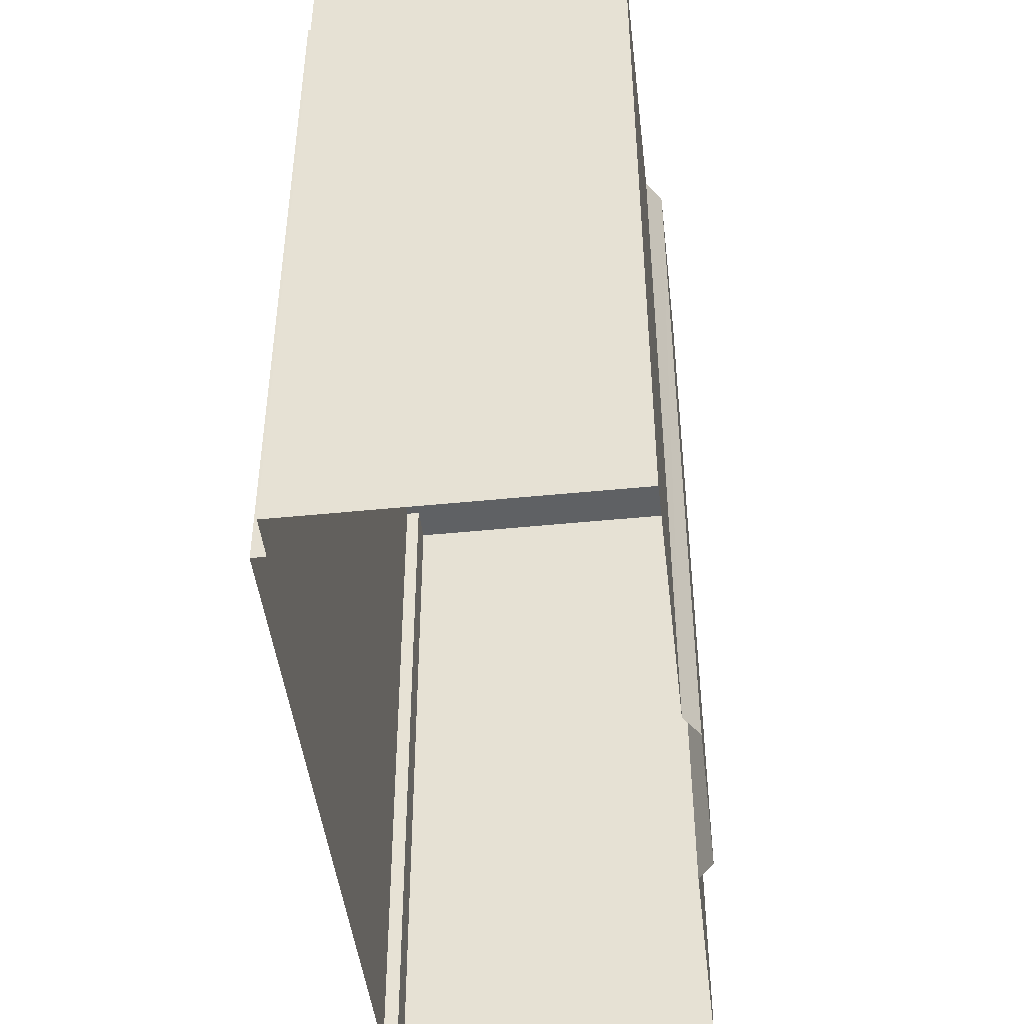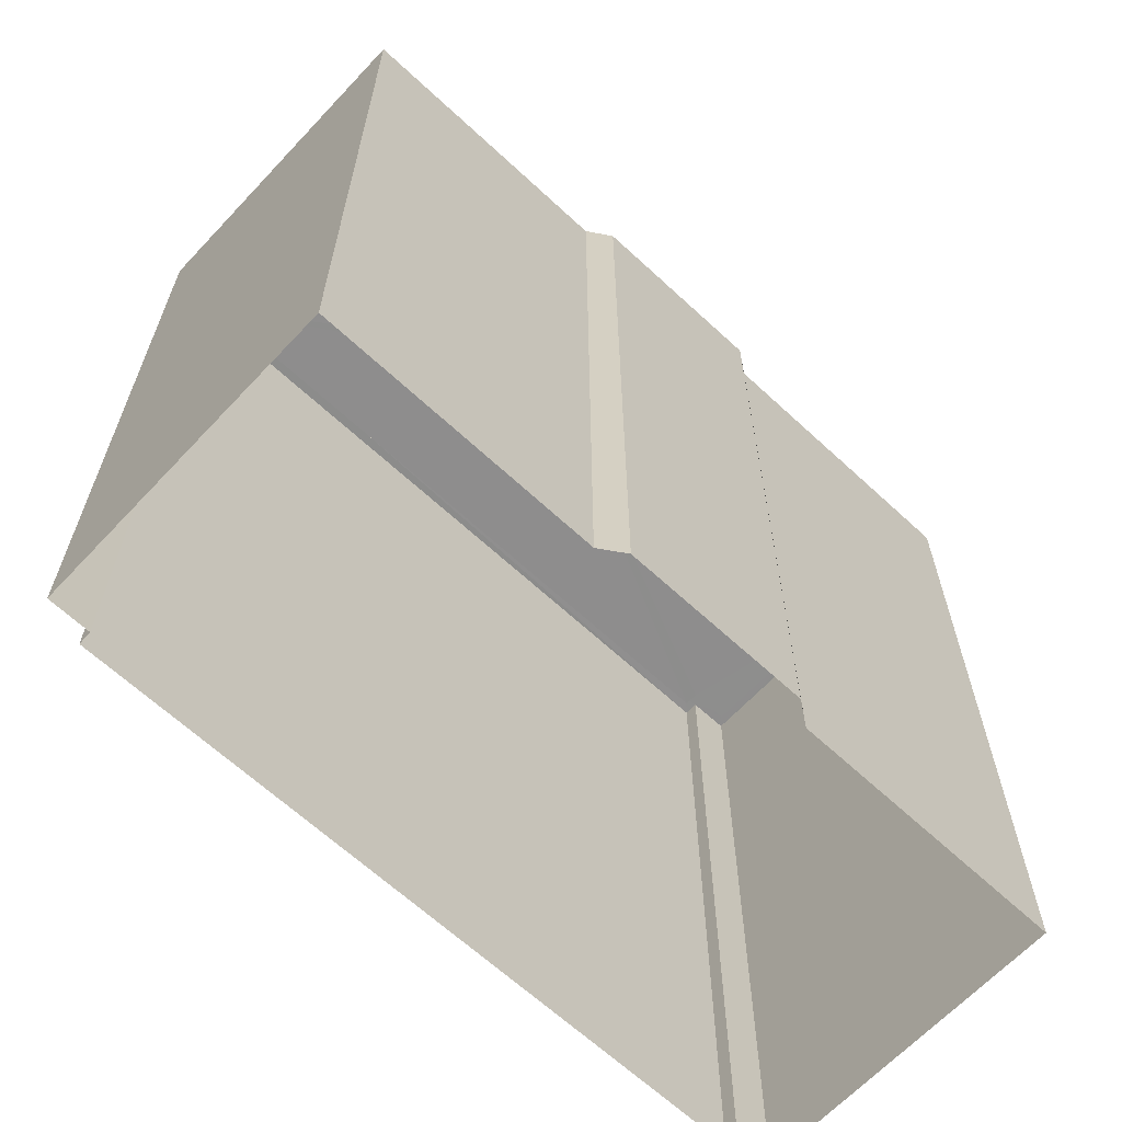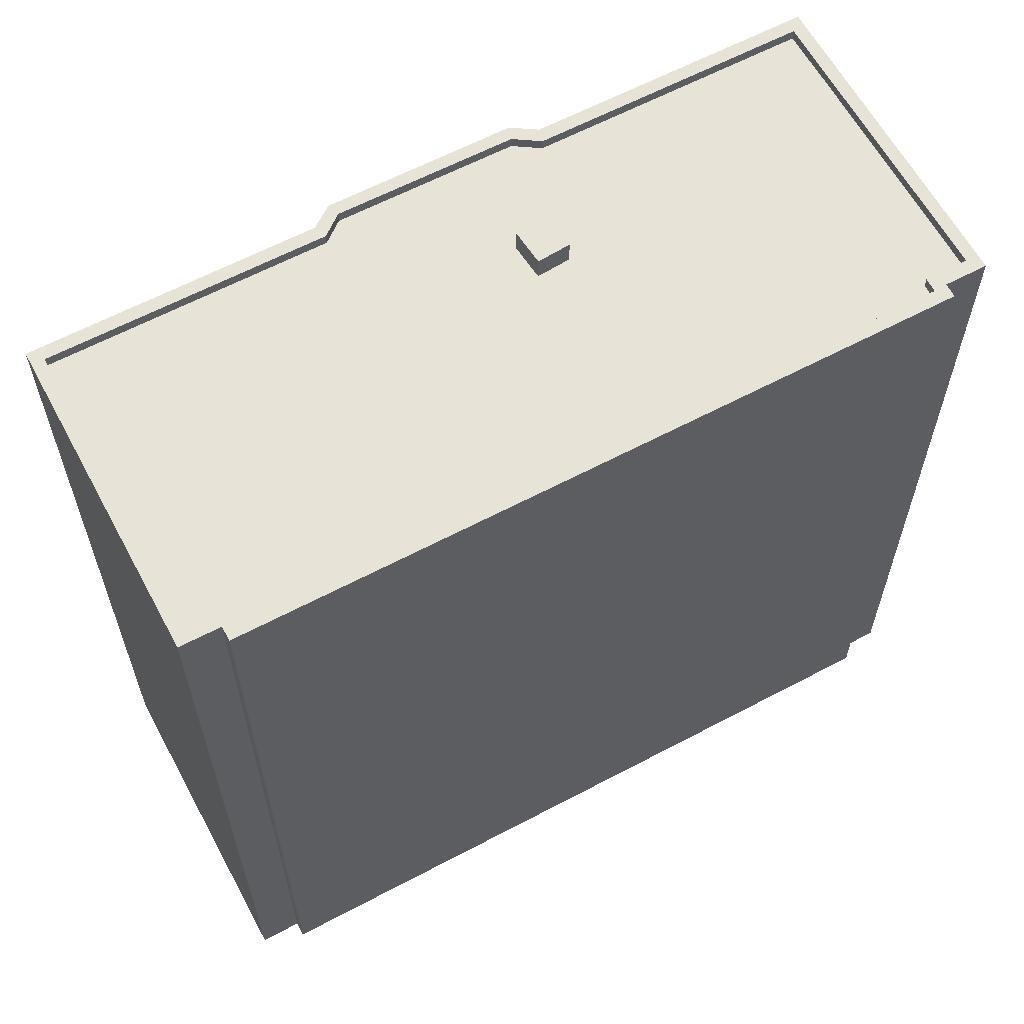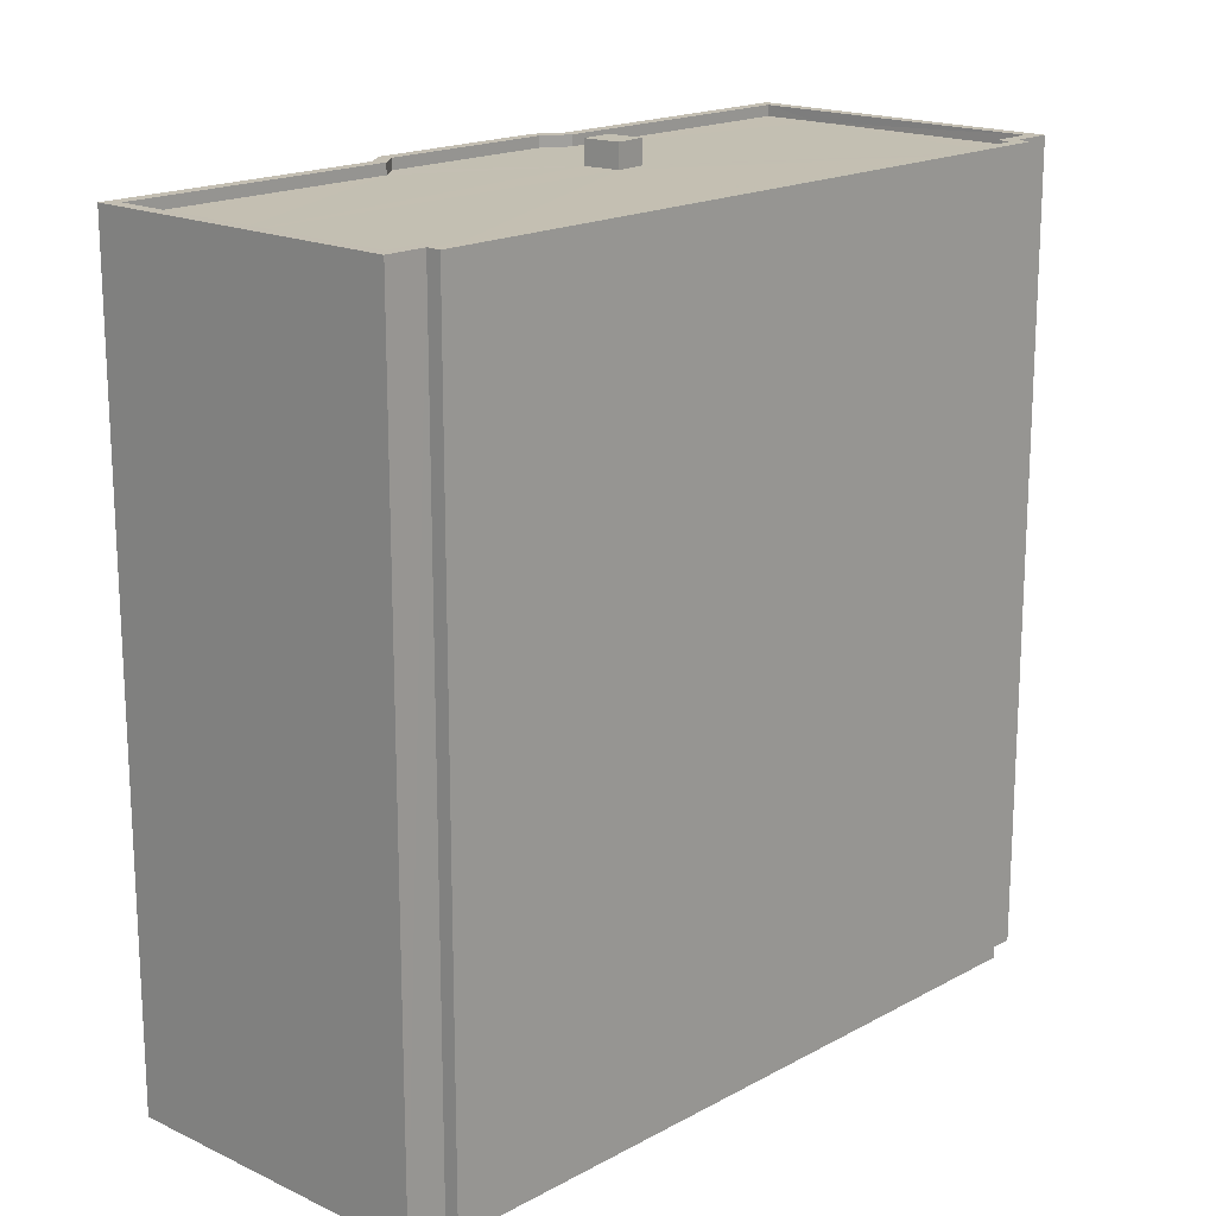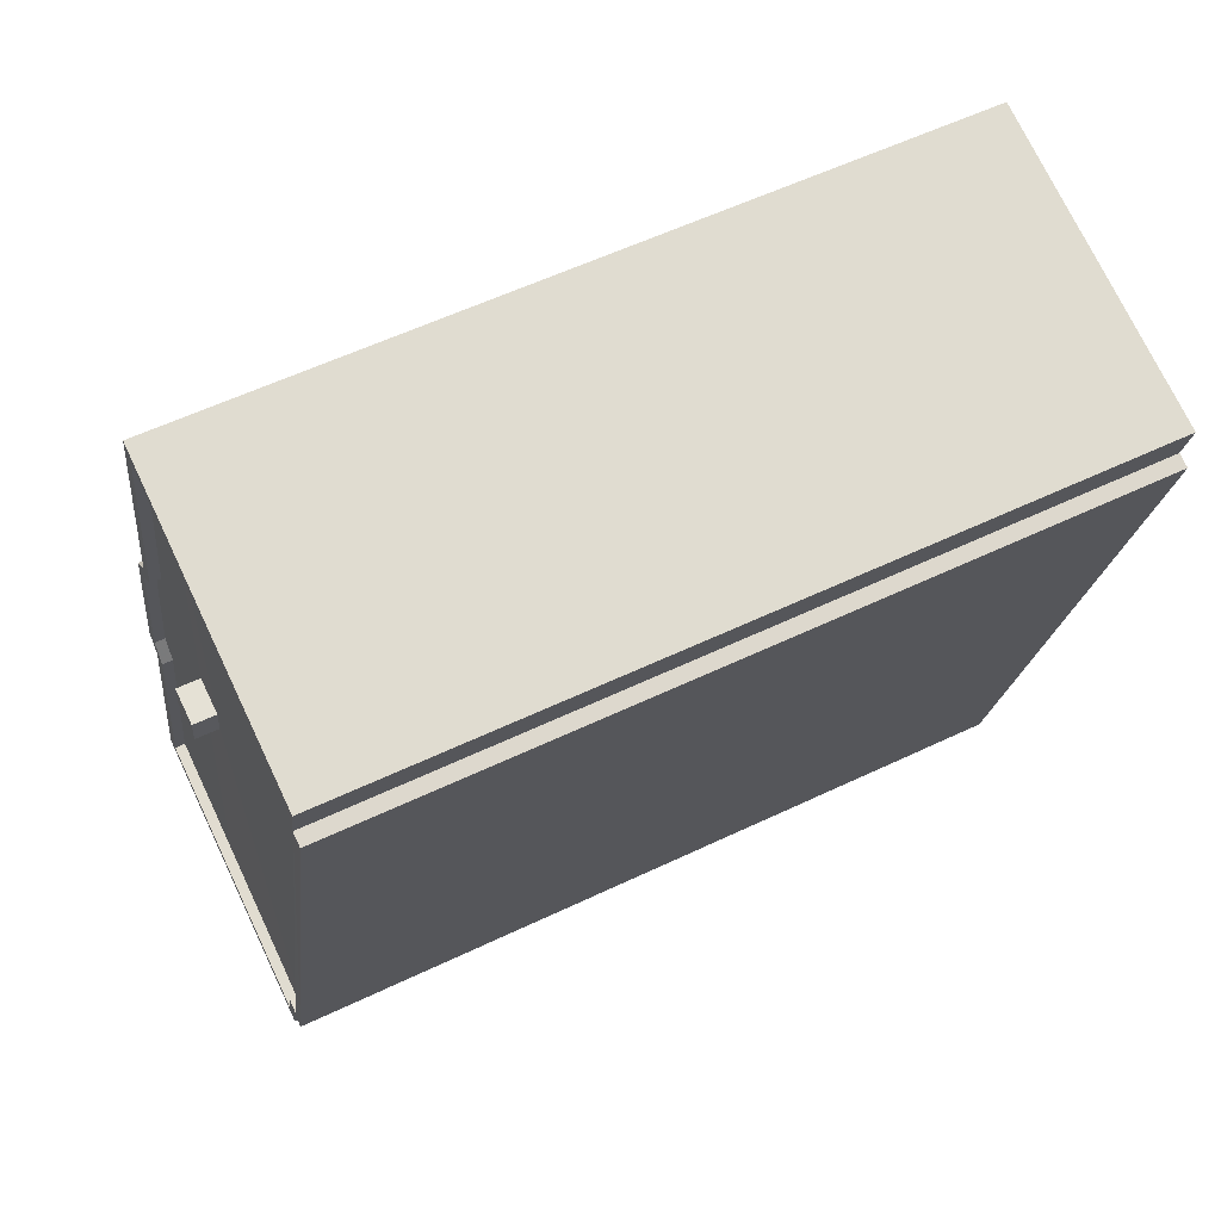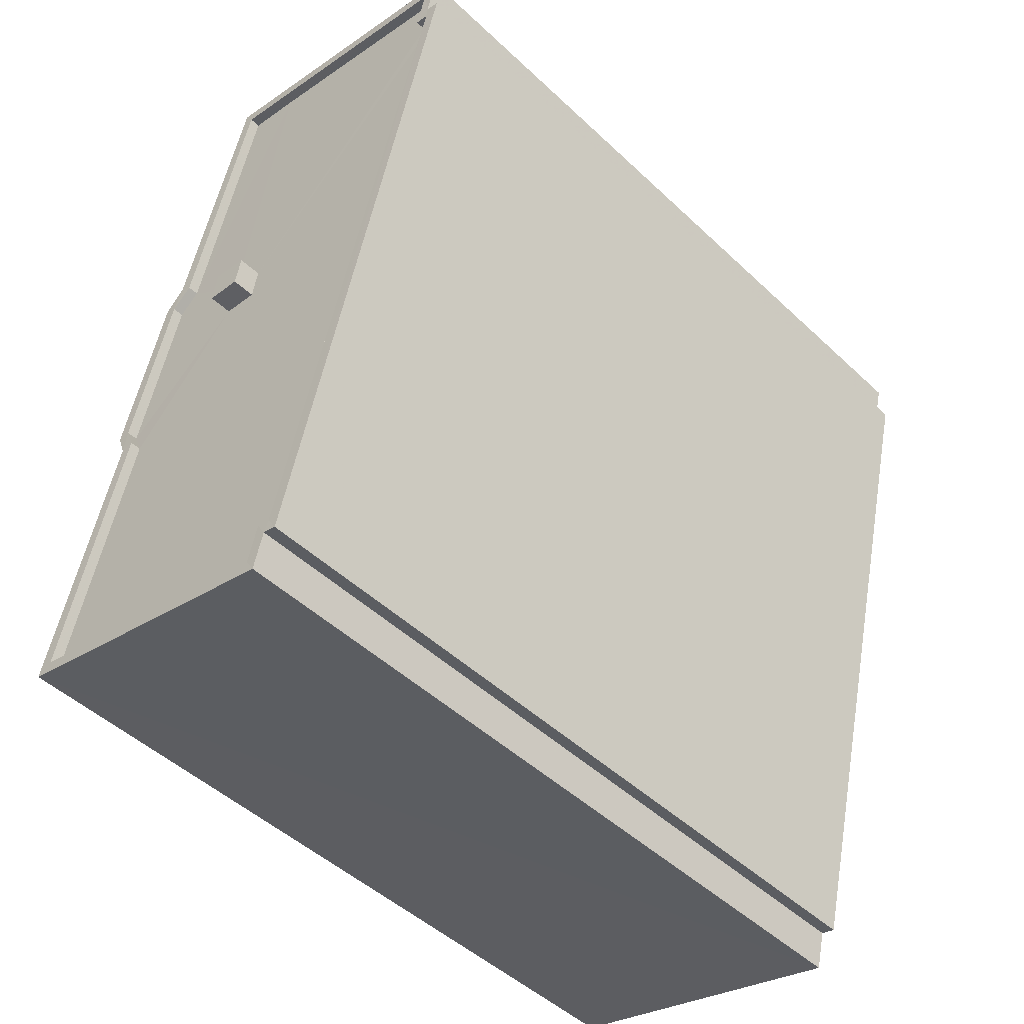
<metadata>
{"format":"obj","ext":"obj","renderer":"f3d","projection":"perspective","resolution":1024,"background":"white","views":[{"elev":-45.8,"azim":172.5,"up":"+Z"},{"elev":-64.7,"azim":-147.2,"up":"+Z"},{"elev":62.1,"azim":47.6,"up":"+Z"},{"elev":17.6,"azim":28.9,"up":"+Z"},{"elev":57.8,"azim":63.7,"up":"+Y"},{"elev":-48.0,"azim":43.6,"up":"+Y"}]}
</metadata>
<code>
v -8.801e+04 -9.94e+04 4.937
v -8.802e+04 -9.939e+04 4.937
v -8.801e+04 -9.939e+04 4.937
v -8.802e+04 -9.939e+04 4.937
v -8.801e+04 -9.939e+04 4.937
v -8.801e+04 -9.938e+04 4.937
v -8.802e+04 -9.939e+04 4.937
v -8.802e+04 -9.938e+04 4.937
v -8.801e+04 -9.938e+04 4.937
v -8.801e+04 -9.938e+04 4.937
v -8.801e+04 -9.938e+04 4.937
v -8.801e+04 -9.938e+04 4.937
v -8.801e+04 -9.938e+04 23.49
v -8.801e+04 -9.938e+04 23.49
v -8.801e+04 -9.938e+04 23.49
v -8.801e+04 -9.938e+04 23.49
v -8.802e+04 -9.939e+04 22.94
v -8.802e+04 -9.939e+04 22.94
v -8.801e+04 -9.939e+04 22.94
v -8.801e+04 -9.938e+04 22.94
v -8.801e+04 -9.938e+04 22.94
v -8.801e+04 -9.938e+04 22.94
v -8.801e+04 -9.938e+04 22.94
v -8.802e+04 -9.939e+04 22.94
v -8.802e+04 -9.938e+04 22.94
v -8.801e+04 -9.938e+04 22.94
v -8.801e+04 -9.938e+04 22.94
v -8.801e+04 -9.938e+04 22.94
v -8.801e+04 -9.938e+04 22.94
v -8.801e+04 -9.938e+04 22.94
v -8.801e+04 -9.938e+04 22.94
v -8.801e+04 -9.939e+04 22.94
v -8.801e+04 -9.94e+04 22.94
v -8.801e+04 -9.939e+04 22.94
v -8.802e+04 -9.938e+04 23.19
v -8.802e+04 -9.938e+04 23.19
v -8.802e+04 -9.939e+04 23.19
v -8.802e+04 -9.939e+04 23.19
v -8.801e+04 -9.94e+04 23.19
v -8.801e+04 -9.94e+04 23.19
v -8.802e+04 -9.939e+04 23.19
v -8.802e+04 -9.939e+04 23.19
v -8.802e+04 -9.939e+04 23.19
v -8.802e+04 -9.939e+04 23.19
v -8.801e+04 -9.938e+04 23.19
v -8.801e+04 -9.938e+04 23.19
v -8.801e+04 -9.938e+04 23.19
v -8.801e+04 -9.938e+04 23.19
v -8.801e+04 -9.938e+04 23.19
v -8.801e+04 -9.938e+04 23.19
v -8.801e+04 -9.939e+04 23.19
v -8.801e+04 -9.939e+04 23.19
v -8.801e+04 -9.939e+04 23.19
v -8.801e+04 -9.938e+04 23.19
v -8.801e+04 -9.938e+04 23.19
v -8.801e+04 -9.939e+04 23.19
v -8.801e+04 -9.938e+04 23.19
v -8.801e+04 -9.938e+04 23.19
f 1 2 3
f 3 4 5
f 5 4 6
f 2 4 3
f 4 7 8
f 9 10 11
f 10 6 12
f 12 4 8
f 11 10 12
f 6 4 12
f 13 14 15
f 16 13 15
f 17 18 19
f 20 21 22
f 23 17 19
f 23 24 17
f 23 25 24
f 20 22 26
f 23 26 25
f 22 25 26
f 20 26 27
f 28 29 20
f 19 30 23
f 27 31 28
f 32 31 30
f 31 27 30
f 33 34 19
f 34 32 30
f 28 20 27
f 34 30 19
f 35 36 37
f 38 39 40
f 39 38 41
f 37 36 42
f 43 37 44
f 43 44 38
f 44 41 38
f 37 42 44
f 45 46 47
f 48 35 49
f 36 35 48
f 45 48 50
f 45 50 46
f 49 50 48
f 51 52 53
f 39 53 40
f 51 54 55
f 40 53 56
f 57 58 46
f 46 58 47
f 55 54 58
f 53 52 56
f 55 58 57
f 52 51 55
f 27 15 14
f 27 26 15
f 13 27 14
f 13 30 27
f 23 30 13
f 16 23 13
f 26 23 16
f 15 26 16
f 18 38 19
f 19 40 33
f 19 38 40
f 38 18 17
f 43 38 17
f 37 17 24
f 37 43 17
f 35 24 25
f 35 37 24
f 35 25 22
f 49 35 22
f 50 22 21
f 50 49 22
f 29 46 20
f 20 50 21
f 20 46 50
f 46 29 28
f 57 46 28
f 57 28 31
f 55 57 31
f 52 31 32
f 52 55 31
f 52 32 34
f 56 52 34
f 56 34 33
f 40 56 33
f 41 4 2
f 41 44 4
f 44 7 4
f 44 42 7
f 36 8 7
f 42 36 7
f 36 12 8
f 36 48 12
f 48 11 12
f 48 45 11
f 45 9 11
f 45 47 9
f 58 10 9
f 47 58 9
f 54 6 10
f 58 54 10
f 54 5 6
f 54 51 5
f 53 3 5
f 51 53 5
f 53 1 3
f 53 39 1
f 41 2 1
f 39 41 1

</code>
